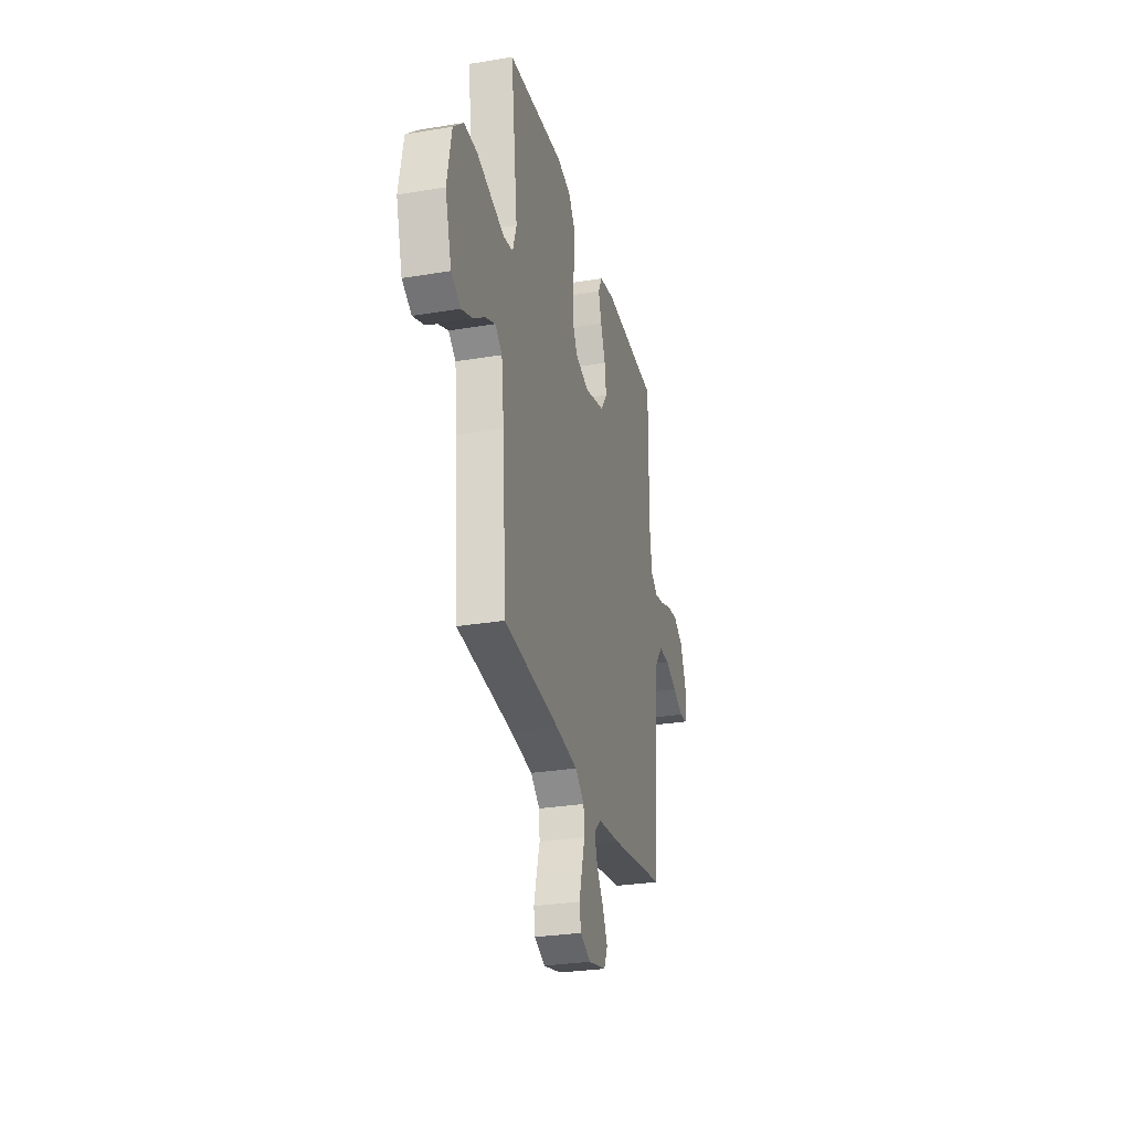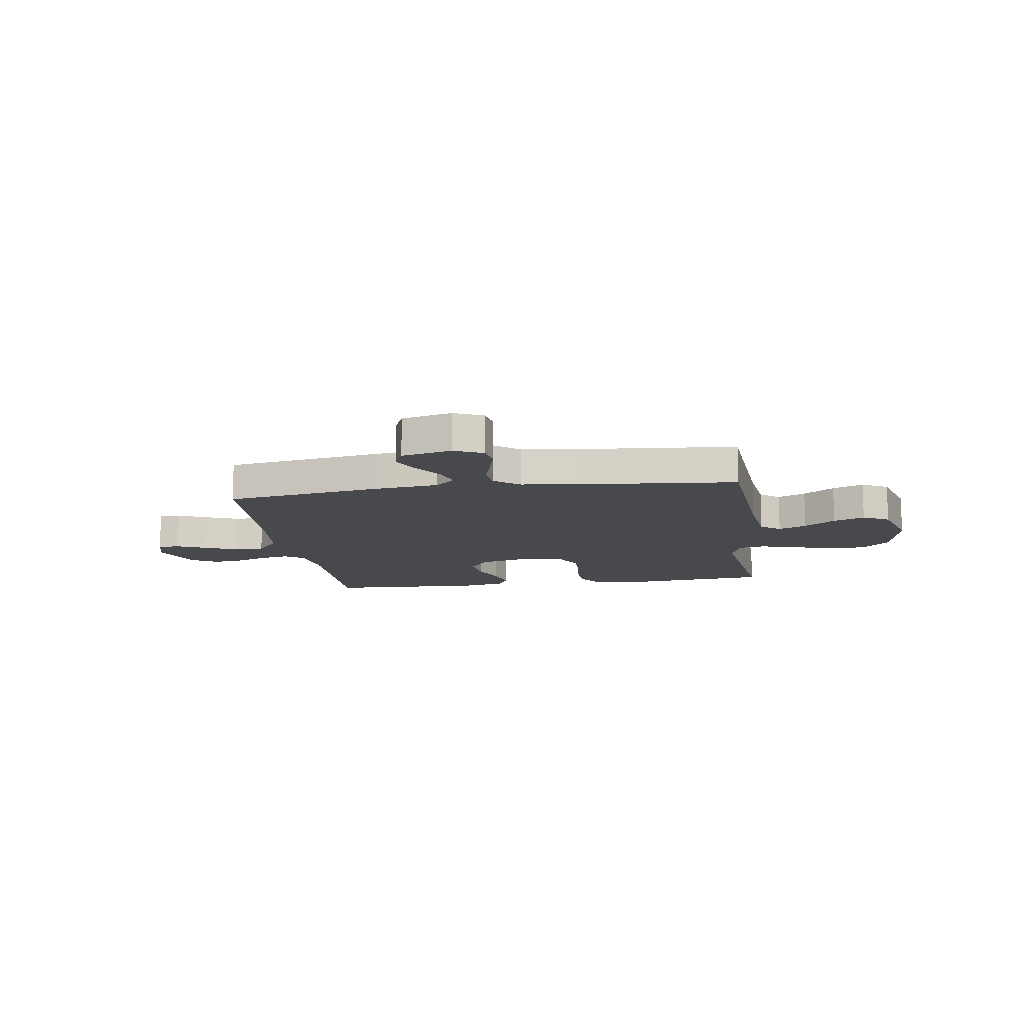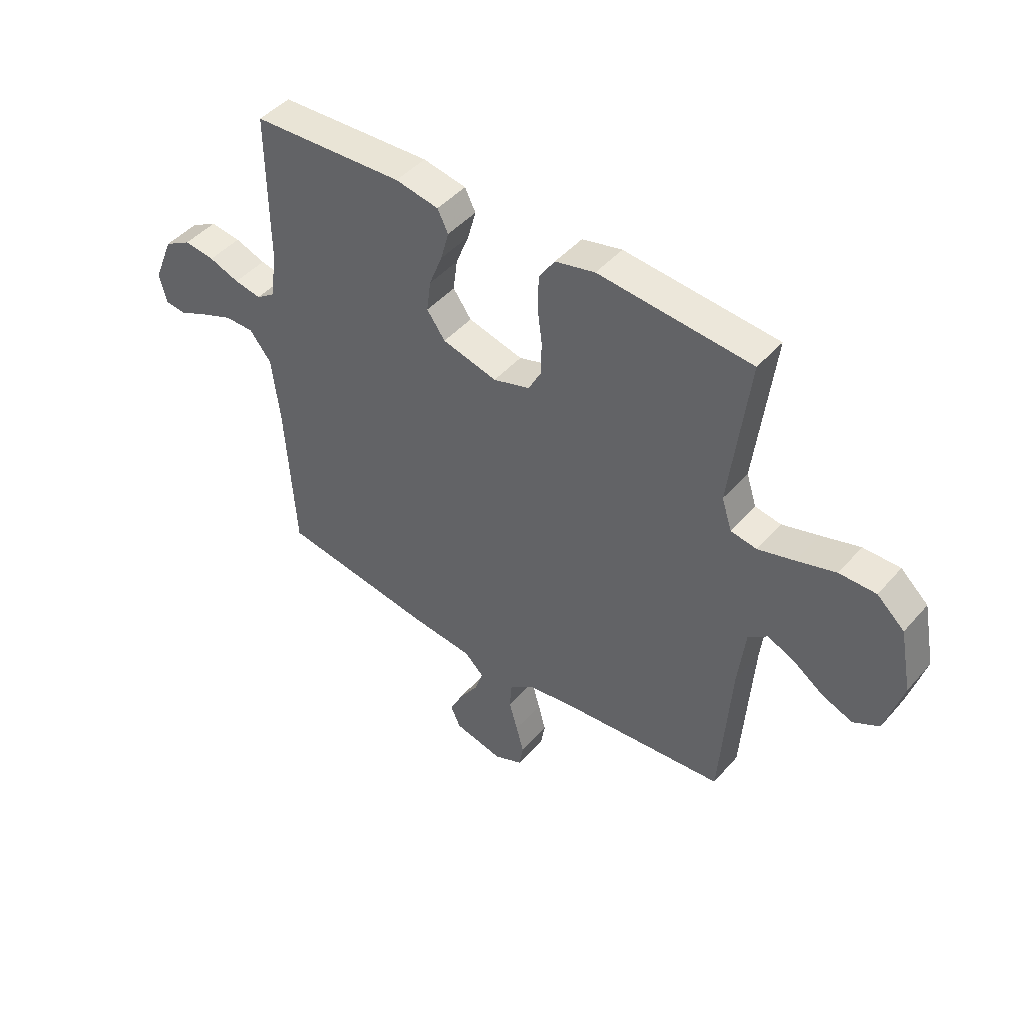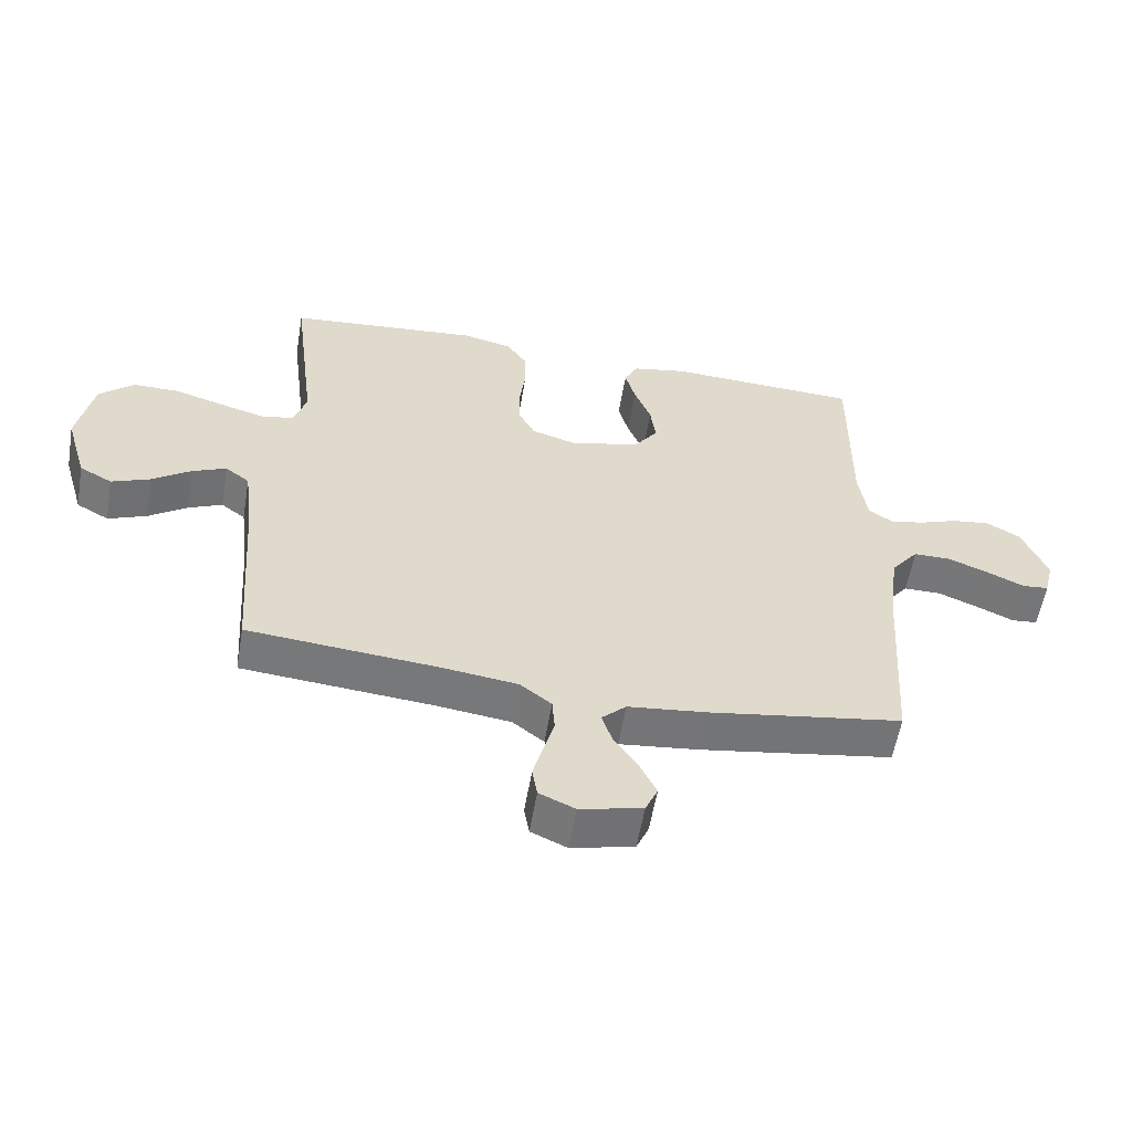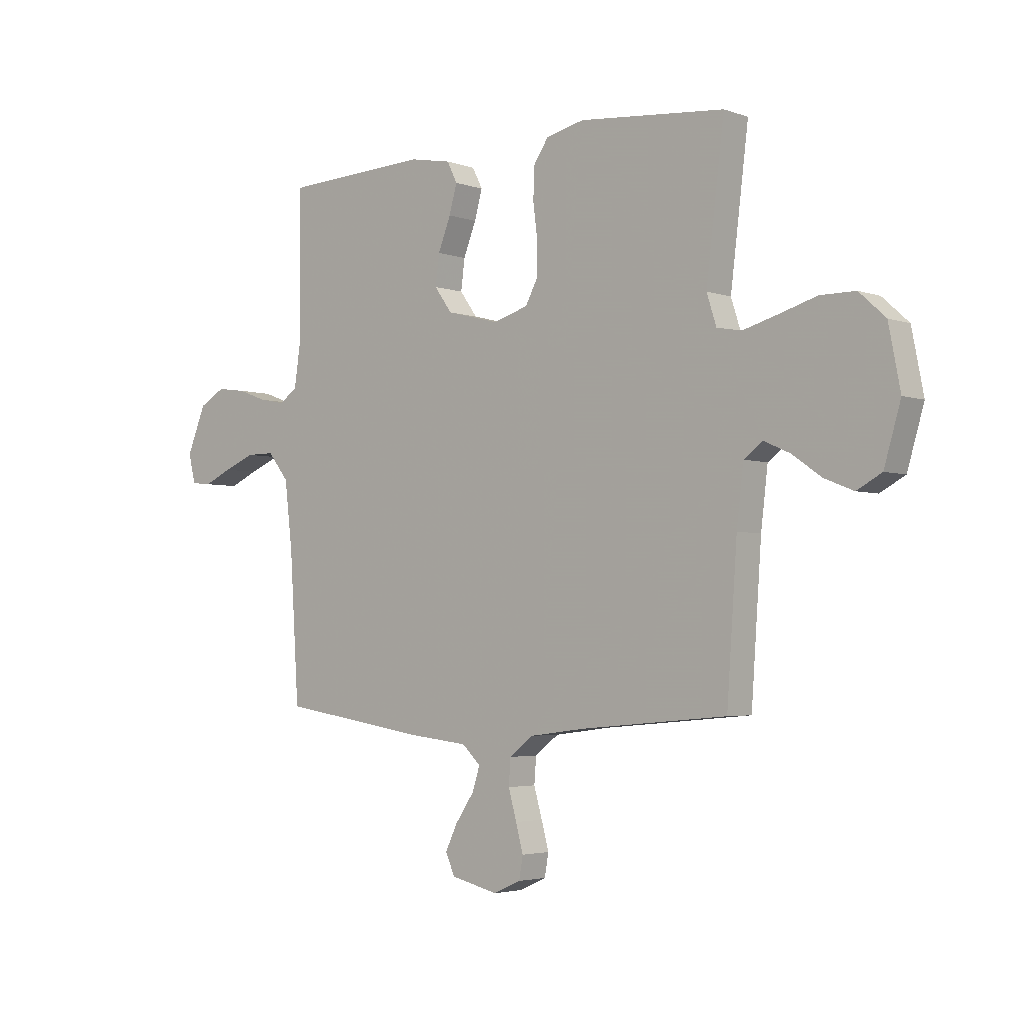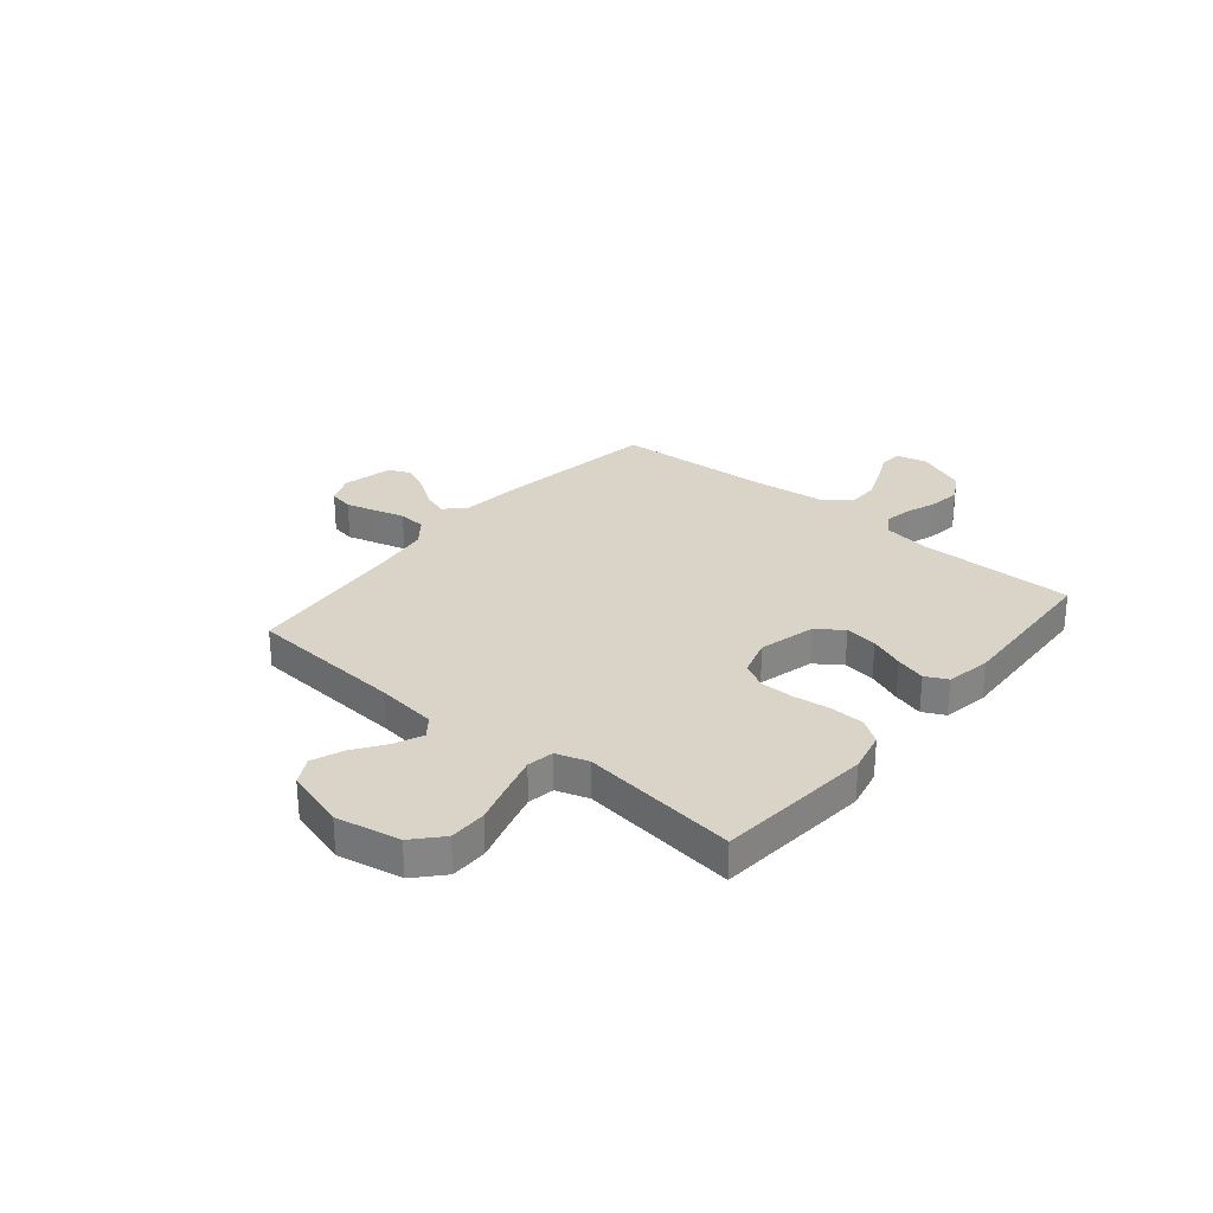
<metadata>
{"format":"obj","ext":"obj","renderer":"f3d","projection":"perspective","resolution":1024,"background":"white","views":[{"elev":-28.8,"azim":-76.1,"up":"+Z"},{"elev":-12.5,"azim":-171.6,"up":"+Y"},{"elev":45.6,"azim":-141.7,"up":"+Z"},{"elev":-57.2,"azim":-9.6,"up":"+Z"},{"elev":-3.4,"azim":-139.5,"up":"+Z"},{"elev":28.8,"azim":-50.2,"up":"+Y"}]}
</metadata>
<code>
v 0.5 0.07 0.5
v 0.498 0.07 0.2
v 0.511 0.07 0.111
v 0.548 0.07 0.085
v 0.601 0.07 0.095
v 0.661 0.07 0.117
v 0.721 0.07 0.125
v 0.774 0.07 0.095
v 0.813 0.07 0
v 0.798 0.07 -0.059
v 0.757 0.07 -0.063
v 0.7 0.07 -0.037
v 0.636 0.07 -0.011
v 0.578 0.07 -0.011
v 0.535 0.07 -0.065
v 0.519 0.07 -0.2
v 0.5 0.07 -0.5
v 0.2 0.07 -0.547
v 0.075 0.07 -0.561
v 0.037 0.07 -0.597
v 0.053 0.07 -0.646
v 0.091 0.07 -0.702
v 0.116 0.07 -0.754
v 0.097 0.07 -0.797
v 0 0.07 -0.82
v -0.056 0.07 -0.795
v -0.064 0.07 -0.749
v -0.049 0.07 -0.693
v -0.032 0.07 -0.633
v -0.036 0.07 -0.58
v -0.085 0.07 -0.542
v -0.2 0.07 -0.527
v -0.5 0.07 -0.5
v -0.521 0.07 -0.2
v -0.535 0.07 -0.083
v -0.573 0.07 -0.054
v -0.627 0.07 -0.078
v -0.687 0.07 -0.12
v -0.747 0.07 -0.144
v -0.798 0.07 -0.116
v -0.832 0.07 0
v -0.808 0.07 0.123
v -0.754 0.07 0.172
v -0.682 0.07 0.172
v -0.605 0.07 0.149
v -0.534 0.07 0.129
v -0.483 0.07 0.138
v -0.463 0.07 0.2
v -0.5 0.07 0.5
v -0.2 0.07 0.527
v -0.122 0.07 0.509
v -0.091 0.07 0.463
v -0.089 0.07 0.398
v -0.098 0.07 0.328
v -0.098 0.07 0.263
v -0.072 0.07 0.214
v 0 0.07 0.192
v 0.108 0.07 0.22
v 0.144 0.07 0.27
v 0.136 0.07 0.332
v 0.11 0.07 0.398
v 0.094 0.07 0.456
v 0.115 0.07 0.498
v 0.2 0.07 0.514
v 0.5 0 0.5
v 0.498 0 0.2
v 0.511 0 0.111
v 0.548 0 0.085
v 0.601 0 0.095
v 0.661 0 0.117
v 0.721 0 0.125
v 0.774 0 0.095
v 0.813 0 0
v 0.798 0 -0.059
v 0.757 0 -0.063
v 0.7 0 -0.037
v 0.636 0 -0.011
v 0.578 0 -0.011
v 0.535 0 -0.065
v 0.519 0 -0.2
v 0.5 0 -0.5
v 0.2 0 -0.547
v 0.075 0 -0.561
v 0.037 0 -0.597
v 0.053 0 -0.646
v 0.091 0 -0.702
v 0.116 0 -0.754
v 0.097 0 -0.797
v 0 0 -0.82
v -0.056 0 -0.795
v -0.064 0 -0.749
v -0.049 0 -0.693
v -0.032 0 -0.633
v -0.036 0 -0.58
v -0.085 0 -0.542
v -0.2 0 -0.527
v -0.5 0 -0.5
v -0.521 0 -0.2
v -0.535 0 -0.083
v -0.573 0 -0.054
v -0.627 0 -0.078
v -0.687 0 -0.12
v -0.747 0 -0.144
v -0.798 0 -0.116
v -0.832 0 0
v -0.808 0 0.123
v -0.754 0 0.172
v -0.682 0 0.172
v -0.605 0 0.149
v -0.534 0 0.129
v -0.483 0 0.138
v -0.463 0 0.2
v -0.5 0 0.5
v -0.2 0 0.527
v -0.122 0 0.509
v -0.091 0 0.463
v -0.089 0 0.398
v -0.098 0 0.328
v -0.098 0 0.263
v -0.072 0 0.214
v 0 0 0.192
v 0.108 0 0.22
v 0.144 0 0.27
v 0.136 0 0.332
v 0.11 0 0.398
v 0.094 0 0.456
v 0.115 0 0.498
v 0.2 0 0.514
f 63 64 1 2
f 60 61 62 63
f 59 60 63 2
f 58 59 2 3
f 57 58 3 4
f 51 52 53 54
f 51 54 55
f 48 49 50 51
f 47 48 51 55
f 42 43 44 45
f 42 45 46
f 41 42 46
f 40 41 46 47
f 37 38 39 40
f 36 37 40 47
f 32 33 34
f 31 32 34 35
f 30 31 35
f 26 27 28 29
f 24 25 26 29
f 24 29 30
f 21 22 23 24
f 20 21 24 30
f 19 20 30 35
f 16 17 18 19
f 15 16 19 35
f 9 10 11 12
f 9 12 13
f 8 9 13 14
f 5 6 7 8
f 4 5 8 14
f 36 47 55 56
f 36 56 57
f 15 35 36 57
f 4 14 15 57
f 66 65 128 127
f 127 126 125 124
f 66 127 124 123
f 67 66 123 122
f 68 67 122 121
f 118 117 116 115
f 119 118 115
f 115 114 113 112
f 119 115 112 111
f 109 108 107 106
f 110 109 106
f 110 106 105
f 111 110 105 104
f 104 103 102 101
f 111 104 101 100
f 98 97 96
f 99 98 96 95
f 99 95 94
f 93 92 91 90
f 93 90 89 88
f 94 93 88
f 88 87 86 85
f 94 88 85 84
f 99 94 84 83
f 83 82 81 80
f 99 83 80 79
f 76 75 74 73
f 77 76 73
f 78 77 73 72
f 72 71 70 69
f 78 72 69 68
f 120 119 111 100
f 121 120 100
f 121 100 99 79
f 121 79 78 68
f 1 65 66 2
f 2 66 67 3
f 3 67 68 4
f 4 68 69 5
f 5 69 70 6
f 6 70 71 7
f 7 71 72 8
f 8 72 73 9
f 9 73 74 10
f 10 74 75 11
f 11 75 76 12
f 12 76 77 13
f 13 77 78 14
f 14 78 79 15
f 15 79 80 16
f 16 80 81 17
f 17 81 82 18
f 18 82 83 19
f 19 83 84 20
f 20 84 85 21
f 21 85 86 22
f 22 86 87 23
f 23 87 88 24
f 24 88 89 25
f 25 89 90 26
f 26 90 91 27
f 27 91 92 28
f 28 92 93 29
f 29 93 94 30
f 30 94 95 31
f 31 95 96 32
f 32 96 97 33
f 33 97 98 34
f 34 98 99 35
f 35 99 100 36
f 36 100 101 37
f 37 101 102 38
f 38 102 103 39
f 39 103 104 40
f 40 104 105 41
f 41 105 106 42
f 42 106 107 43
f 43 107 108 44
f 44 108 109 45
f 45 109 110 46
f 46 110 111 47
f 47 111 112 48
f 48 112 113 49
f 49 113 114 50
f 50 114 115 51
f 51 115 116 52
f 52 116 117 53
f 53 117 118 54
f 54 118 119 55
f 55 119 120 56
f 56 120 121 57
f 57 121 122 58
f 58 122 123 59
f 59 123 124 60
f 60 124 125 61
f 61 125 126 62
f 62 126 127 63
f 63 127 128 64
f 64 128 65 1

</code>
